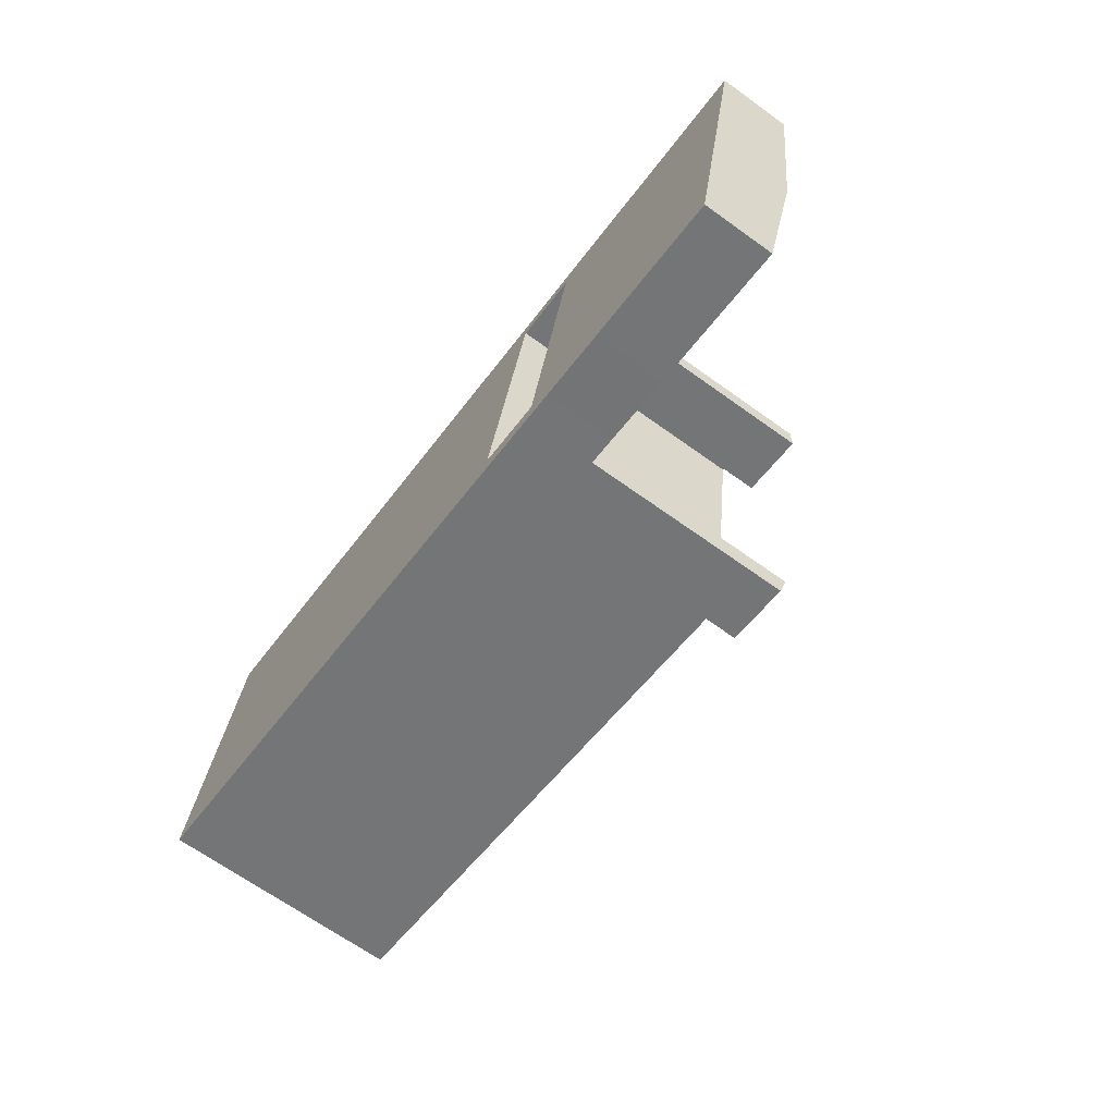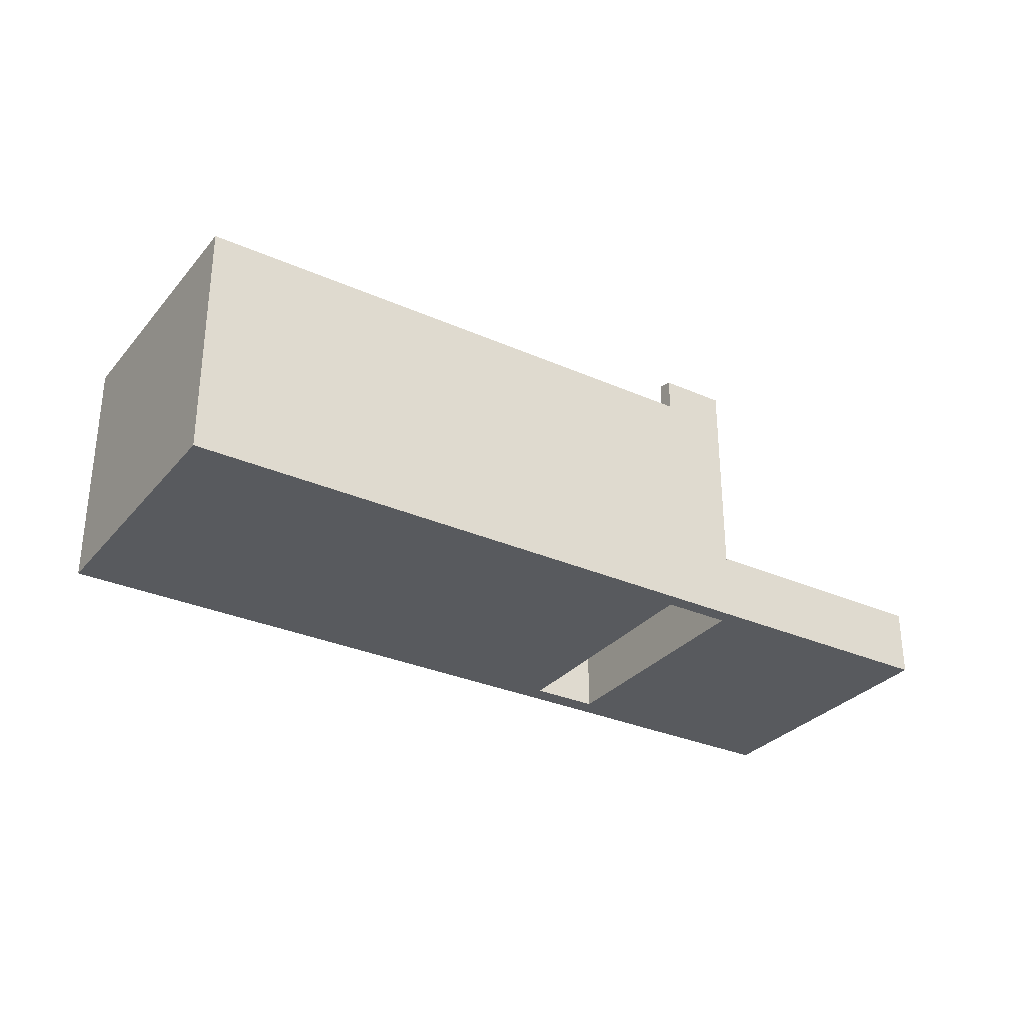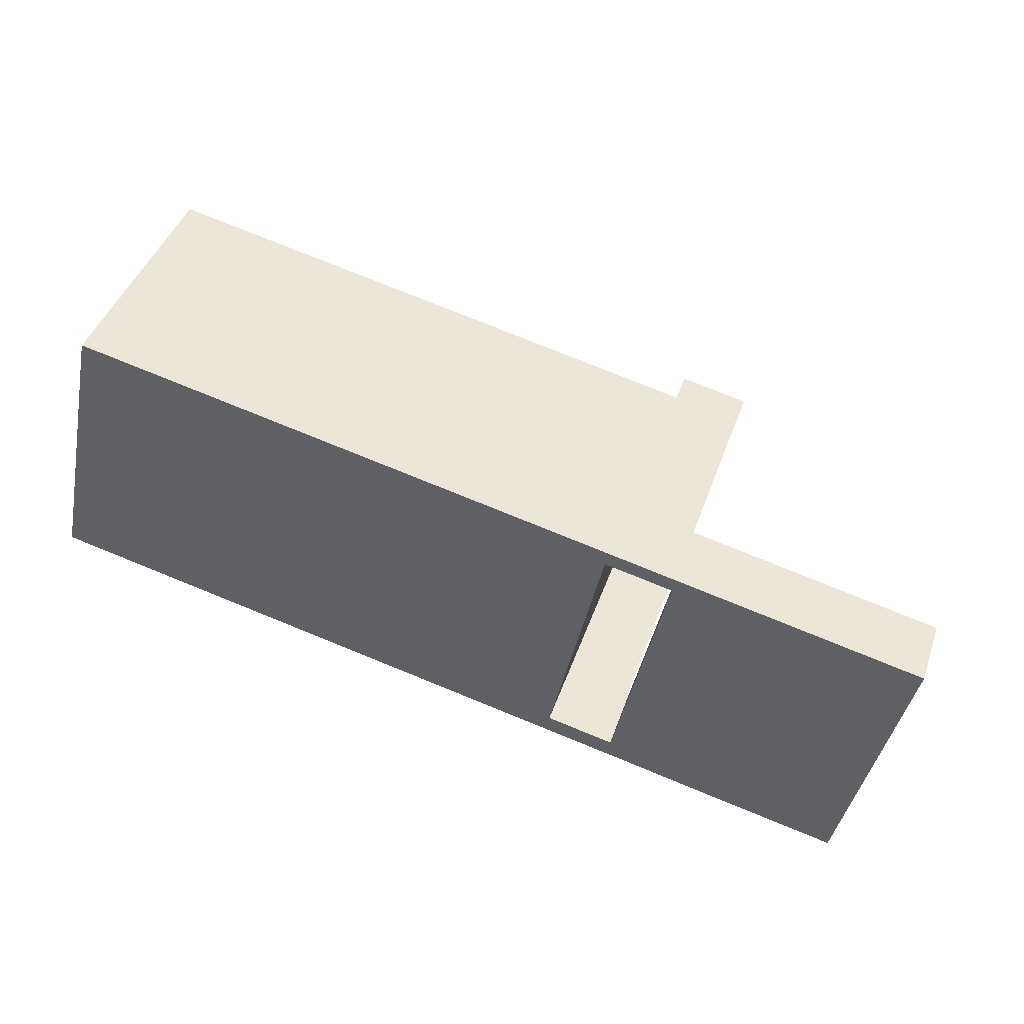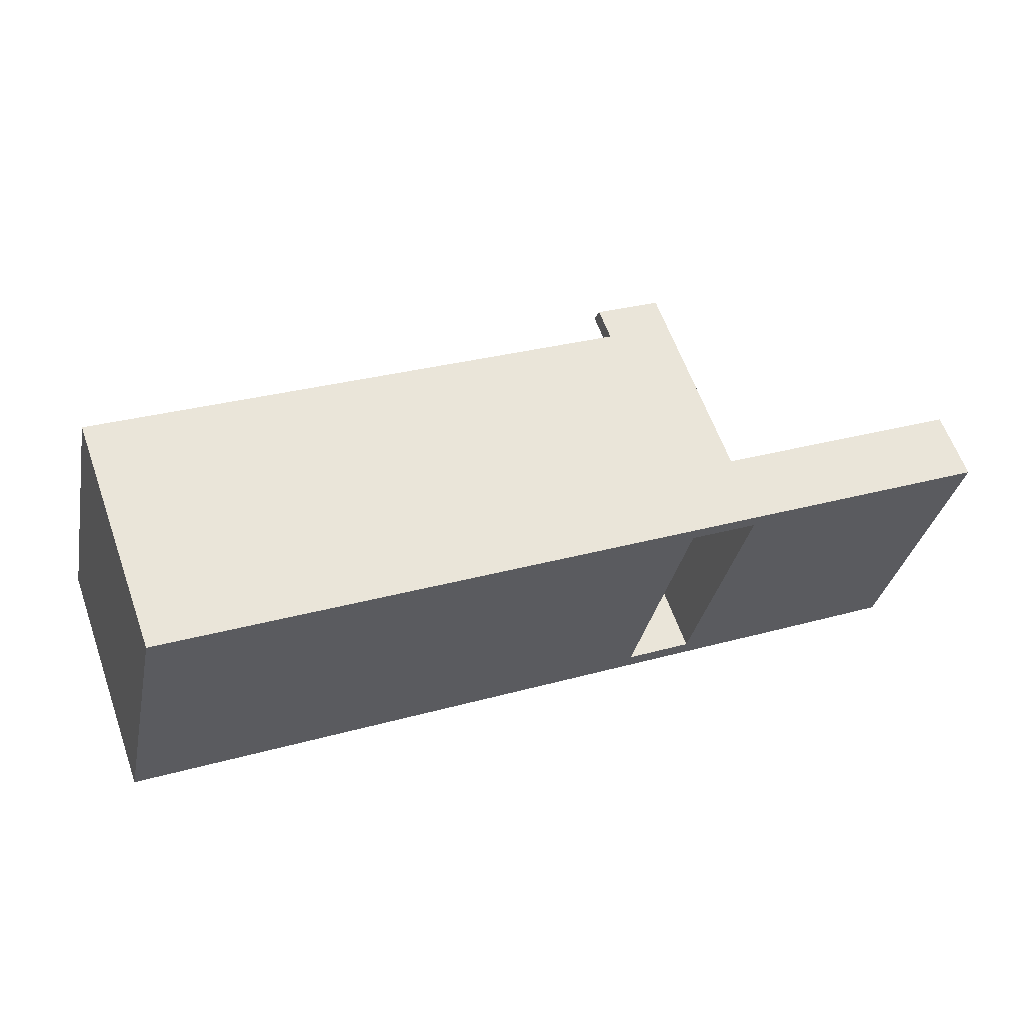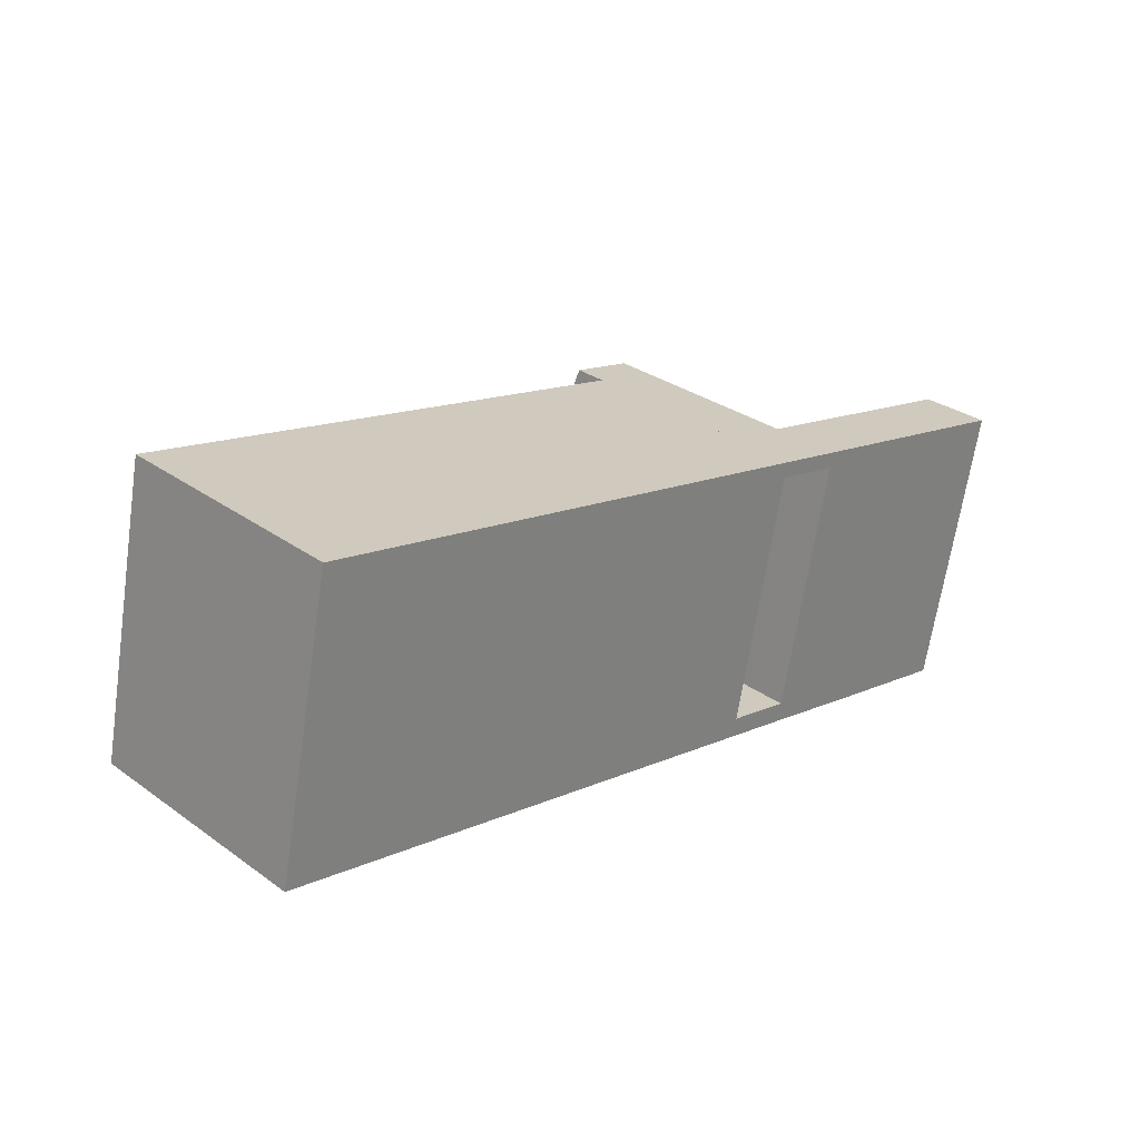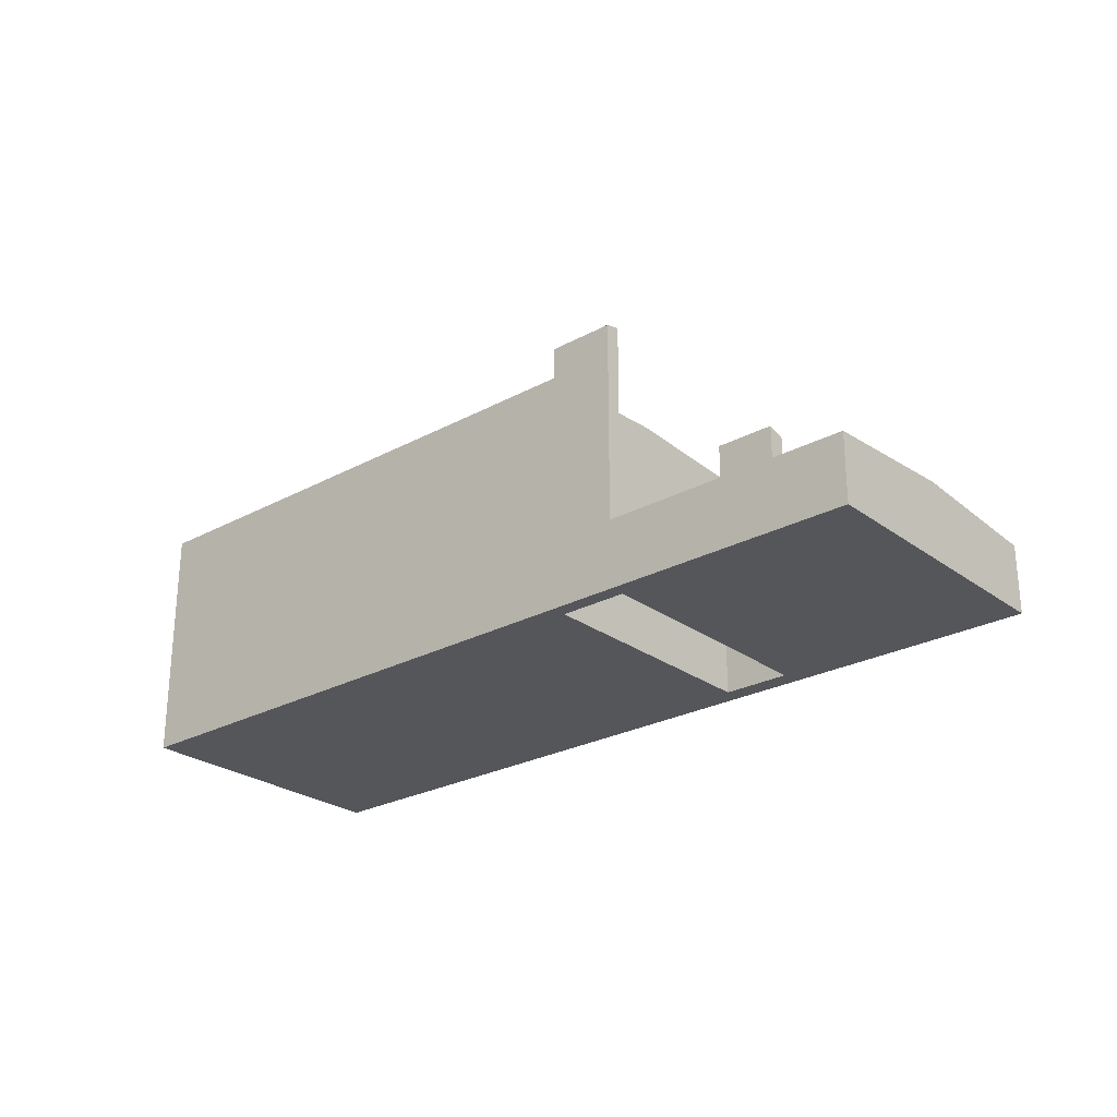
<metadata>
{"format":"obj","ext":"obj","renderer":"f3d","projection":"perspective","resolution":1024,"background":"white","views":[{"elev":-67.2,"azim":54.2,"up":"+Z"},{"elev":-30.8,"azim":-20.4,"up":"+Y"},{"elev":43.6,"azim":18.6,"up":"+Z"},{"elev":61.2,"azim":-19.6,"up":"+Z"},{"elev":30.8,"azim":-44.4,"up":"+Z"},{"elev":-25.8,"azim":52.8,"up":"+Y"}]}
</metadata>
<code>
v  50.55 5.795 -9.159
v  50.66 5.795 -9.182
v  50.21 5.687 -10.74
v  70.11 5.687 -15.01
v  71.39 5.971 -10.93
v  70.5 5.687 -15.09
v  63.9 5.686 -13.69
v  72.98 6.48 -3.484
v  52.79 6.48 0.836
v  62.74 5.686 -13.44
v  58.47 5.685 -12.54
v  52.61 5.687 -11.25
v  75.46 5.687 8.12
v  54.91 5.771 11.22
v  55.18 5.687 12.46
v  55.01 5.771 11.2
v  74.12 6.115 1.862
v  73.75 6.234 0.113
v  70.5 9.239e-16 -15.09
v  71.39 6.695e-16 -10.93
v  72.98 2.133e-16 -3.484
v  73.75 -6.919e-18 0.113
v  74.12 -1.14e-16 1.862
v  75.46 -4.972e-16 8.12
v  70.11 9.189e-16 -15.01
v  63.9 8.381e-16 -13.69
v  62.74 8.232e-16 -13.44
v  58.47 7.678e-16 -12.54
v  52.61 6.89e-16 -11.25
v  50.21 6.576e-16 -10.74
v  55.01 -6.86e-16 11.2
v  54.91 -6.873e-16 11.22
v  50.55 5.608e-16 -9.159
v  50.66 5.622e-16 -9.182
v  52.79 -5.119e-17 0.836
v  55.18 -7.631e-16 12.46
v  13.09 20.76 9.332
v  3.01 20.17 14.07
v  4.967 20.17 23.21
v  2.839 20.16 13.27
v  0 20.16 1.235e-15
v  49.54 20.23 12.37
v  49.8 20.16 13.61
v  49.43 20.23 12.39
v  47.22 20.76 2.029
v  44.84 20.16 -9.589
v  45.09 20.25 -7.993
v  45.17 20.25 -8.012
v  35.41 20.16 -7.574
v  0 0 0
v  4.967 -1.421e-15 23.21
v  3.01 -8.613e-16 14.07
v  2.839 -8.124e-16 13.27
v  49.8 -8.335e-16 13.61
v  45.09 4.894e-16 -7.993
v  45.17 4.906e-16 -8.012
v  49.54 -7.574e-16 12.37
v  49.43 -7.588e-16 12.39
v  47.22 -1.242e-16 2.029
v  44.84 5.872e-16 -9.589
v  35.41 4.638e-16 -7.574
v  50.21 22.86 -10.74
v  45.17 23.26 -8.012
v  50.55 23.27 -9.159
v  50 22.86 -10.69
v  44.84 22.86 -9.589
v  50 6.548e-16 -10.69
v  54.91 23.18 11.22
v  49.8 22.86 13.61
v  55.18 22.86 12.46
v  49.54 23.18 12.37
g defaultobject
f 1 2 3
f 4 5 6
f 5 4 7
f 5 7 8
f 8 7 9
f 9 7 10
f 9 10 11
f 9 11 12
f 9 12 2
f 2 12 3
f 13 14 15
f 14 13 16
f 16 13 9
f 9 13 8
f 8 13 17
f 8 17 18
f 5 19 6
f 19 5 20
f 20 5 8
f 20 8 21
f 21 8 18
f 21 18 22
f 22 18 17
f 22 17 13
f 22 13 23
f 23 13 24
f 19 4 6
f 4 19 7
f 7 19 25
f 7 25 26
f 7 26 10
f 10 26 11
f 11 26 27
f 11 27 28
f 11 28 12
f 12 28 29
f 12 29 3
f 3 29 30
f 31 14 16
f 14 31 32
f 3 33 1
f 33 3 30
f 34 9 2
f 9 34 35
f 9 35 16
f 16 35 31
f 32 15 14
f 15 32 36
f 33 2 1
f 2 33 34
f 36 13 15
f 13 36 24
f 30 34 33
f 32 24 36
f 24 32 31
f 24 31 35
f 24 35 23
f 23 35 34
f 23 34 22
f 22 34 21
f 21 34 20
f 20 34 30
f 20 30 29
f 20 29 28
f 20 28 27
f 20 27 25
f 20 25 19
f 25 27 26
f 37 38 39
f 38 37 40
f 40 37 41
f 42 39 43
f 39 42 44
f 39 44 37
f 37 44 45
f 46 47 48
f 47 37 45
f 37 47 46
f 37 46 49
f 37 49 41
f 50 40 41
f 40 50 38
f 38 50 39
f 39 50 51
f 51 50 52
f 52 50 53
f 51 43 39
f 43 51 54
f 55 48 47
f 48 55 56
f 43 57 42
f 57 43 54
f 58 45 44
f 45 58 47
f 47 58 55
f 55 58 59
f 56 46 48
f 46 56 60
f 57 44 42
f 44 57 58
f 49 50 41
f 50 49 46
f 50 46 61
f 61 46 60
f 56 55 60
f 61 53 50
f 53 61 60
f 53 60 55
f 53 55 59
f 53 59 58
f 53 58 52
f 52 58 51
f 51 58 57
f 51 57 54
f 62 63 64
f 63 62 65
f 63 65 66
f 66 56 63
f 56 66 60
f 63 33 64
f 33 63 56
f 33 62 64
f 62 33 30
f 65 60 66
f 60 65 62
f 60 62 67
f 67 62 30
f 67 56 60
f 56 67 33
f 33 67 30
f 68 69 70
f 69 68 71
f 57 69 71
f 69 57 54
f 54 70 69
f 70 54 36
f 70 32 68
f 32 70 36
f 68 57 71
f 57 68 32
f 32 54 57
f 54 32 36

</code>
